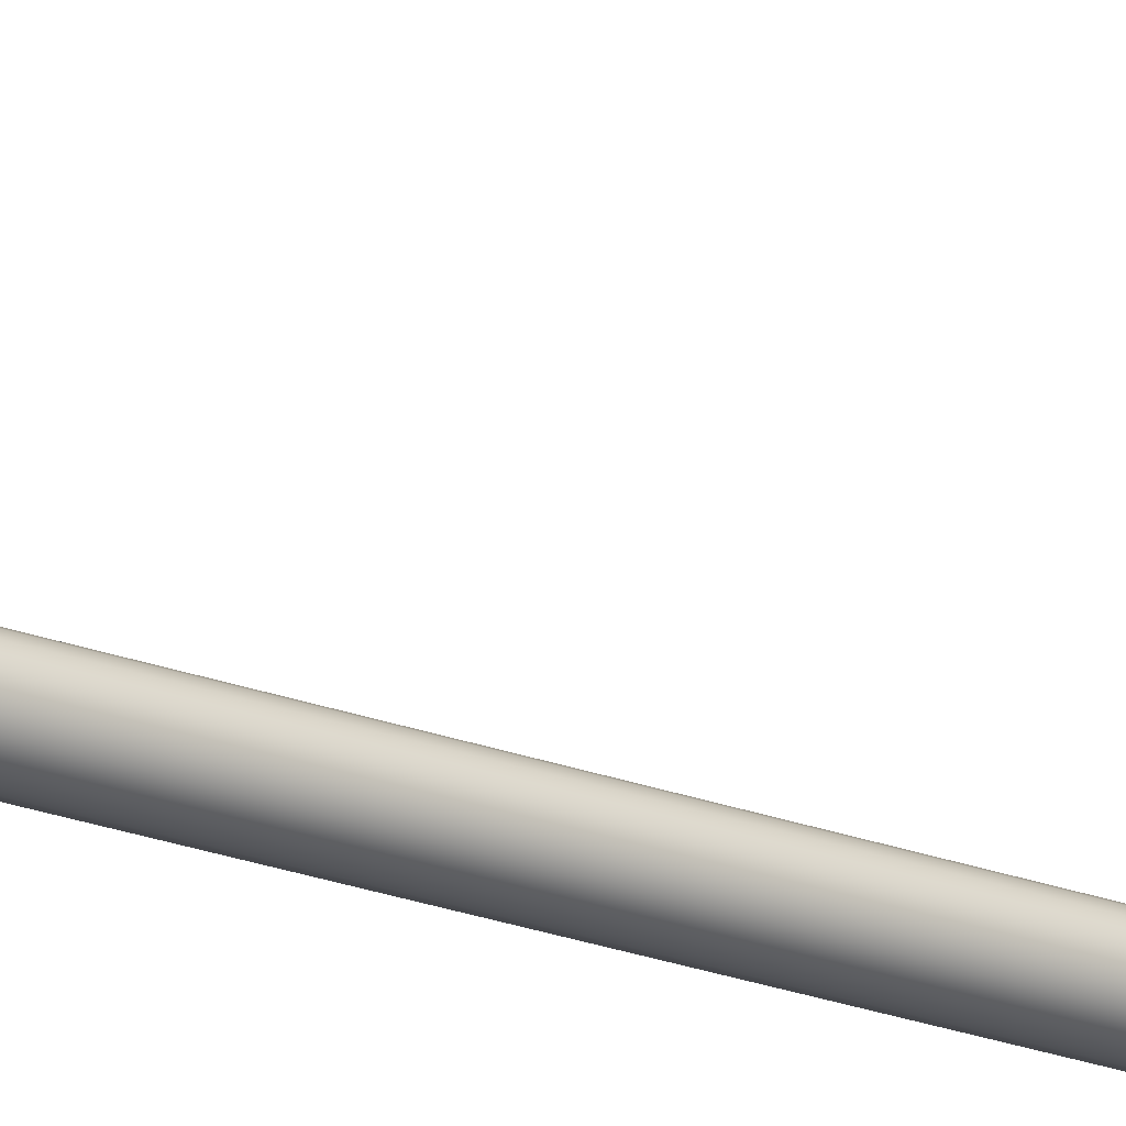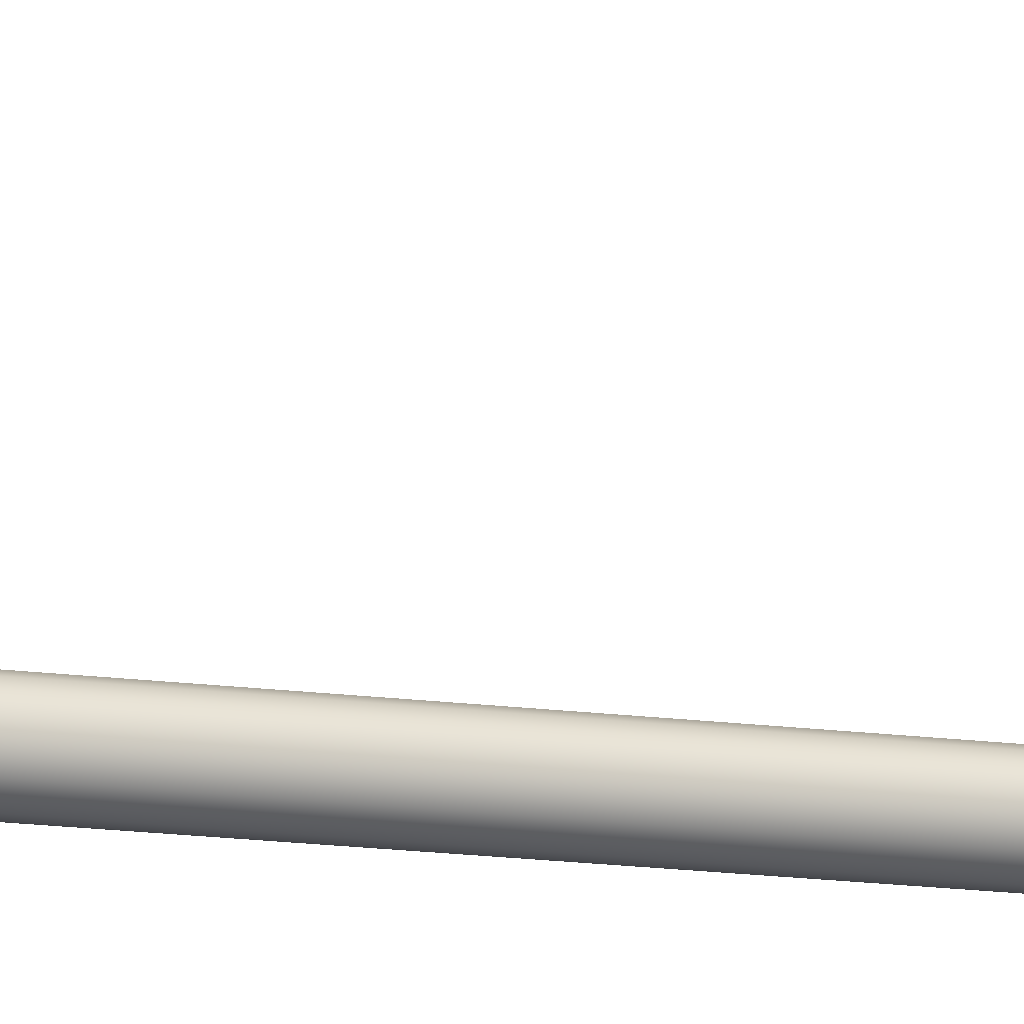
<metadata>
{"format":"obj","ext":"obj","renderer":"f3d","projection":"perspective","resolution":1024,"background":"white","views":[{"elev":-18.5,"azim":51.4,"up":"+Z"},{"elev":-11.2,"azim":-111.6,"up":"+Z"}]}
</metadata>
<code>
g default
v -0.07047 0 0.0229
v -0.05995 0 0.04356
v -0.04356 0 0.05995
v -0.0229 0 0.07047
v -0 0 0.0741
v 0.0229 0 0.07047
v 0.04356 0 0.05995
v 0.05995 0 0.04356
v 0.07047 0 0.0229
v 0.0741 0 0
v 0.07047 0 -0.0229
v 0.05995 0 -0.04356
v 0.04356 0 -0.05995
v 0.0229 0 -0.07047
v -0 0 -0.0741
v -0.0229 0 -0.07047
v -0.04356 0 -0.05995
v -0.05995 0 -0.04356
v -0.07047 0 -0.0229
v -0.0741 0 0
v -0 0 0
v -0.0741 7.447 0
v -0.07047 7.447 -0.0229
v -0.05995 7.447 -0.04356
v -0.04356 7.447 -0.05995
v -0.0229 7.447 -0.07047
v -0 7.447 -0.0741
v 0.0229 7.447 -0.07047
v 0.04356 7.447 -0.05995
v 0.05995 7.447 -0.04356
v 0.07047 7.447 -0.0229
v 0.0741 7.447 0
v -0 9.586 0
v -0.04356 6.827 -0.05995
v -0.0229 6.827 -0.07047
v -0 6.827 -0.0741
v 0.0229 6.827 -0.07047
v 0.04356 6.827 -0.05995
v 0.05995 6.827 -0.04356
v 0.07047 6.827 -0.0229
v 0.0741 6.827 0
v 0.07047 6.827 0.0229
v 0.05995 6.827 0.04356
v 0.04356 6.827 0.05995
v 0.0229 6.827 0.07047
v -0 6.827 0.0741
v -0.0229 6.827 0.07047
v -0.04356 6.827 0.05995
v -0.05995 6.827 0.04356
v -0.07047 6.827 0.0229
v -0.0741 6.827 0
v -0.07047 6.827 -0.0229
v -0.05995 6.827 -0.04356
v -0 6.76 0.6123
v -0.03705 6.827 0.3025
v -0.03705 7.447 0.3025
v 0.03705 7.447 0.3025
v 0.03705 6.827 0.3025
v -0.001386 7.447 0.3025
v 0.05641 7.447 0.06187
v 0.06305 6.827 0.08067
v 0.05789 6.827 0.08062
v 0.04924 6.827 0.08056
v 0.03577 6.827 0.08052
v 0.0188 6.827 0.08049
v -2e-05 6.827 0.08049
v -0.01871 6.827 0.08049
v -0.03556 6.827 0.08051
v -0.04894 6.827 0.08055
v -0.05753 6.827 0.0806
v -0.0627 6.827 0.08066
v -0.05607 7.447 0.06443
v 5.6e-05 6.337 0.5028
v 0.03155 6.582 0.1589
v 0.02897 6.582 0.1589
v 0.01855 6.582 0.3518
v 0.02465 6.582 0.1588
v 0.01791 6.582 0.1588
v 0.009426 6.582 0.1588
v 1.8e-05 6.582 0.1588
v -0.009325 6.582 0.1588
v -0.01775 6.582 0.1588
v -0.02444 6.582 0.1588
v -0.02874 6.582 0.1589
v -0.03132 6.582 0.1589
v -0.0185 6.582 0.3518
v 0.0158 6.459 0.2438
v 0.01451 6.459 0.2438
v 0.009304 6.459 0.4002
v 0.01235 6.459 0.2438
v 0.008984 6.459 0.2438
v 0.004741 6.459 0.2438
v 3.7e-05 6.459 0.2438
v -0.004635 6.459 0.2438
v -0.008849 6.459 0.2438
v -0.01219 6.459 0.2438
v -0.01434 6.459 0.2438
v -0.01563 6.459 0.2438
v -0.009221 6.459 0.4002
v 0.007929 6.398 0.3217
v 0.007285 6.398 0.3217
v 0.00468 6.398 0.4334
v 0.006204 6.398 0.3217
v 0.00452 6.398 0.3216
v 0.002398 6.398 0.3216
v 4.6e-05 6.398 0.3216
v -0.00229 6.398 0.3216
v -0.004397 6.398 0.3216
v -0.006069 6.398 0.3217
v -0.007143 6.398 0.3217
v -0.00779 6.398 0.3217
v -0.004583 6.398 0.4334
v 0.01393 6.521 0.3734
v 0.02368 6.521 0.1983
v 0.02174 6.521 0.1983
v 0.0185 6.521 0.1982
v 0.01345 6.521 0.1982
v 0.007083 6.521 0.1982
v 2.7e-05 6.521 0.1982
v -0.00698 6.521 0.1982
v -0.0133 6.521 0.1982
v -0.01832 6.521 0.1982
v -0.02154 6.521 0.1983
v -0.02348 6.521 0.1983
v -0.01386 6.521 0.3734
v 0.0278 6.705 0.3236
v 0.0473 6.705 0.1087
v 0.04343 6.705 0.1087
v 0.03694 6.705 0.1087
v 0.02684 6.705 0.1086
v 0.01411 6.705 0.1086
v -1e-06 6.705 0.1086
v -0.01402 6.705 0.1086
v -0.02666 6.705 0.1086
v -0.03669 6.705 0.1087
v -0.04313 6.705 0.1087
v -0.04702 6.705 0.1087
v -0.02777 6.705 0.3236
v 0.02318 6.643 0.3367
v 0.03942 6.643 0.1306
v 0.0362 6.643 0.1306
v 0.0308 6.643 0.1306
v 0.02238 6.643 0.1305
v 0.01177 6.643 0.1305
v 8e-06 6.643 0.1305
v -0.01167 6.643 0.1305
v -0.02221 6.643 0.1305
v -0.03057 6.643 0.1305
v -0.03594 6.643 0.1306
v -0.03917 6.643 0.1306
v -0.02314 6.643 0.3367
v 0.03243 6.766 0.3125
v 0.05517 6.766 0.09317
v 0.05066 6.766 0.09312
v 0.04309 6.766 0.09307
v 0.03131 6.766 0.09303
v 0.01645 6.766 0.09301
v -1.1e-05 6.766 0.093
v -0.01636 6.766 0.093
v -0.03111 6.766 0.09303
v -0.04282 6.766 0.09306
v -0.05033 6.766 0.09311
v -0.05486 6.766 0.09316
v -0.03241 6.766 0.3125
v -0.03705 8.517 0
v 0.03705 8.517 0
v 0.02997 8.517 -0.02178
v 0.01145 8.517 -0.03524
v -0.01145 8.517 -0.03524
v -0.02997 8.517 -0.02178
v -0.03524 8.517 -0.01145
v -0.02178 8.517 -0.02998
v -0 8.517 -0.03705
v 0.02178 8.517 -0.02998
v 0.03524 8.517 -0.01145
v -0 8.359 0.4859
v -0.01852 8.517 0.1393
v 0.01852 8.517 0.1393
v 0.02821 8.517 0.03094
v -0.02804 8.517 0.03222
v 0.01852 9.052 0
v 0.01499 9.052 -0.01089
v 0.005725 9.052 -0.01762
v -0.005725 9.052 -0.01762
v -0.01762 9.052 -0.005725
v -0 9.052 -0.01853
v 0.01762 9.052 -0.005725
v 0.009263 9.052 0.06964
v -0.01402 9.052 0.01611
v -0.01852 9.052 0
v -0.01499 9.052 -0.01089
v -0.01089 9.052 -0.01499
v 0.01089 9.052 -0.01499
v -0 8.973 0.3442
v -0.009263 9.052 0.06964
v 0.0141 9.052 0.01547
v 0.009263 9.319 0
v 0.007494 9.319 -0.005445
v 0.002862 9.319 -0.00881
v -0.002862 9.319 -0.00881
v -0.008809 9.319 -0.002863
v -0 9.319 -0.009263
v 0.008809 9.319 -0.002863
v 0.004631 9.319 0.03482
v -0.007009 9.319 0.008054
v -0.009263 9.319 0
v -0.007494 9.319 -0.005445
v -0.005444 9.319 -0.007494
v 0.005444 9.319 -0.007494
v -0 9.28 0.1972
v -0.004631 9.319 0.03482
v 0.007051 9.319 0.007734
v 0.02779 7.982 0.2089
v 0.04231 7.982 0.04641
v 0.05557 7.982 0
v 0.05285 7.982 -0.01717
v 0.04496 7.982 -0.03267
v 0.03267 7.982 -0.04496
v 0.01717 7.982 -0.05286
v -0 7.982 -0.05558
v -0.01717 7.982 -0.05286
v -0.03267 7.982 -0.04496
v -0.04496 7.982 -0.03267
v -0.05285 7.982 -0.01717
v -0.05557 7.982 0
v -0.04205 7.982 0.04832
v -0.02779 7.982 0.2089
v -0 7.746 0.56
v 0.02316 8.249 0.1741
v 0.03526 8.249 0.03867
v 0.04631 8.249 0
v 0.04405 8.249 -0.01431
v 0.03747 8.249 -0.02722
v 0.02722 8.249 -0.03747
v 0.01431 8.249 -0.04405
v -0 8.249 -0.04631
v -0.01431 8.249 -0.04405
v -0.02722 8.249 -0.03747
v -0.03747 8.249 -0.02722
v -0.04405 8.249 -0.01431
v -0.04631 8.249 0
v -0.03504 8.249 0.04027
v -0.02316 8.249 0.1741
v -0 8.052 0.528
v 0.03242 7.714 0.2437
v 0.04936 7.714 0.05414
v 0.06484 7.714 0
v 0.06166 7.714 -0.02004
v 0.05246 7.714 -0.03811
v 0.03811 7.714 -0.05246
v 0.02004 7.714 -0.06166
v -0 7.714 -0.06484
v -0.02004 7.714 -0.06166
v -0.03811 7.714 -0.05246
v -0.05246 7.714 -0.03811
v -0.06166 7.714 -0.02004
v -0.06484 7.714 0
v -0.04906 7.714 0.05638
v -0.03242 7.714 0.2437
v -0 7.439 0.5887
v 0.01389 8.784 0.1045
v 0.02115 8.784 0.0232
v 0.02779 8.784 0
v 0.02643 8.784 -0.008587
v 0.02248 8.784 -0.01633
v 0.01633 8.784 -0.02248
v 0.008587 8.784 -0.02643
v -0 8.784 -0.02779
v -0.008587 8.784 -0.02643
v -0.01633 8.784 -0.02248
v -0.02248 8.784 -0.01633
v -0.02643 8.784 -0.008587
v -0.02779 8.784 0
v -0.02103 8.784 0.02416
v -0.01389 8.784 0.1045
v -0 8.666 0.4311
v -0.01852 7.209 0.4735
v 0.01852 7.209 0.4735
v 1e-06 7.209 0.4735
v -0.02779 7.359 0.3727
v 0.02779 7.359 0.3727
v 0 7.021 0.548
v -0.009263 7.021 0.548
v 0.009263 7.021 0.548
v 1e-06 7.359 0.3727
v 0.01621 7.577 0.4162
v 0.01389 7.864 0.3845
v 0.01158 8.151 0.351
v 0.009263 8.438 0.3126
v 0.006947 8.725 0.2678
v 0.004631 9.012 0.2069
v 0.002316 9.299 0.116
v 0.02431 7.646 0.33
v 0.02084 7.923 0.2967
v 0.01737 8.2 0.2626
v 0.01389 8.477 0.2259
v 0.01042 8.755 0.1861
v 0.006947 9.032 0.1383
v 0.003473 9.309 0.07542
v 0.008105 7.508 0.5025
v 0.006947 7.805 0.4722
v 0.005789 8.102 0.4395
v 0.004631 8.399 0.3993
v 0.003473 8.696 0.3494
v 0.002316 8.992 0.2756
v 0.001158 9.289 0.1566
v -0.01621 7.577 0.4162
v -0.01389 7.864 0.3845
v -0.01158 8.151 0.351
v -0.009263 8.438 0.3126
v -0.006947 8.725 0.2678
v -0.004631 9.012 0.2069
v -0.002316 9.299 0.116
v -0.008105 7.508 0.5025
v -0.006947 7.805 0.4722
v -0.005789 8.102 0.4395
v -0.004631 8.399 0.3993
v -0.003473 8.696 0.3494
v -0.002316 8.992 0.2756
v -0.001158 9.289 0.1566
v -0.02431 7.646 0.33
v -0.02084 7.923 0.2967
v -0.01737 8.2 0.2626
v -0.01389 8.477 0.2259
v -0.01042 8.755 0.1861
v -0.006947 9.032 0.1383
v -0.003473 9.309 0.07542
v 4.9e-05 6.398 0.4334
v 4.2e-05 6.459 0.4002
v 3.5e-05 6.521 0.3734
v 2.8e-05 6.582 0.3518
v 1.4e-05 6.705 0.3236
v 2.1e-05 6.643 0.3367
v 7e-06 6.766 0.3125
v -0 6.827 0.3025
g harpoon3
f 1 2 49 50
f 2 3 48 49
f 3 4 47 48
f 4 5 46 47
f 5 6 45 46
f 6 7 44 45
f 7 8 43 44
f 8 9 42 43
f 9 10 41 42
f 10 11 40 41
f 11 12 39 40
f 12 13 38 39
f 13 14 37 38
f 14 15 36 37
f 15 16 35 36
f 16 17 34 35
f 17 18 53 34
f 18 19 52 53
f 19 20 51 52
f 20 1 50 51
f 2 1 21
f 3 2 21
f 4 3 21
f 5 4 21
f 6 5 21
f 7 6 21
f 8 7 21
f 9 8 21
f 10 9 21
f 11 10 21
f 12 11 21
f 13 12 21
f 14 13 21
f 15 14 21
f 16 15 21
f 17 16 21
f 18 17 21
f 19 18 21
f 20 19 21
f 1 20 21
f 238 172 169 237
f 233 167 175 232
f 234 174 167 233
f 237 169 173 236
f 241 165 171 240
f 240 171 170 239
f 239 170 172 238
f 236 173 168 235
f 235 168 174 234
f 232 175 166 231
f 35 34 25 26
f 36 35 26 27
f 37 36 27 28
f 38 37 28 29
f 39 38 29 30
f 40 39 30 31
f 41 40 31 32
f 52 51 22 23
f 53 52 23 24
f 34 53 24 25
f 177 180 242 243
f 230 179 178 229
f 41 32 60 61
f 22 51 71 72
f 324 177 243 323
f 244 302 303 176
f 51 50 70 71
f 50 49 69 70
f 49 48 68 69
f 48 47 67 68
f 46 66 67 47
f 46 45 65 66
f 45 44 64 65
f 44 43 63 64
f 43 42 62 63
f 42 41 61 62
f 54 282 284
f 283 282 54
f 61 60 57 58
f 72 71 55 56
f 231 166 179 230
f 180 165 241 242
f 62 61 153 154
f 61 58 152 153
f 334 152 58 335
f 63 62 154 155
f 64 63 155 156
f 65 64 156 157
f 66 65 157 158
f 68 67 159 160
f 69 68 160 161
f 70 69 161 162
f 71 70 162 163
f 55 71 163 164
f 67 66 158 159
f 75 74 114 115
f 77 75 115 116
f 78 77 116 117
f 79 78 117 118
f 80 79 118 119
f 81 80 119 120
f 82 81 120 121
f 83 82 121 122
f 84 83 122 123
f 85 84 123 124
f 86 85 124 125
f 330 113 76 331
f 74 76 113 114
f 88 87 100 101
f 90 88 101 103
f 91 90 103 104
f 92 91 104 105
f 93 92 105 106
f 94 93 106 107
f 95 94 107 108
f 96 95 108 109
f 97 96 109 110
f 98 97 110 111
f 99 98 111 112
f 102 89 329 328
f 87 89 102 100
f 101 100 73
f 103 101 73
f 104 103 73
f 105 104 73
f 106 105 73
f 107 106 73
f 108 107 73
f 109 108 73
f 110 109 73
f 111 110 73
f 112 111 73
f 73 102 328
f 100 102 73
f 114 113 89 87
f 115 114 87 88
f 116 115 88 90
f 117 116 90 91
f 118 117 91 92
f 119 118 92 93
f 120 119 93 94
f 121 120 94 95
f 122 121 95 96
f 123 122 96 97
f 124 123 97 98
f 125 124 98 99
f 89 113 330 329
f 127 126 139 140
f 128 127 140 141
f 129 128 141 142
f 130 129 142 143
f 131 130 143 144
f 132 131 144 145
f 133 132 145 146
f 134 133 146 147
f 135 134 147 148
f 136 135 148 149
f 137 136 149 150
f 138 137 150 151
f 333 139 126 332
f 140 139 76 74
f 141 140 74 75
f 142 141 75 77
f 143 142 77 78
f 144 143 78 79
f 145 144 79 80
f 146 145 80 81
f 147 146 81 82
f 148 147 82 83
f 149 148 83 84
f 150 149 84 85
f 151 150 85 86
f 76 139 333 331
f 153 152 126 127
f 154 153 127 128
f 155 154 128 129
f 156 155 129 130
f 157 156 130 131
f 158 157 131 132
f 159 158 132 133
f 160 159 133 134
f 161 160 134 135
f 162 161 135 136
f 163 162 136 137
f 164 163 137 138
f 332 126 152 334
f 201 206 33
f 207 201 33
f 208 207 33
f 200 208 33
f 202 200 33
f 199 202 33
f 209 199 33
f 198 209 33
f 203 198 33
f 197 203 33
f 212 197 33
f 204 212 33
f 33 306 292
f 313 33 327
f 33 205 211
f 33 206 205
f 263 264 187 181
f 264 265 182 187
f 265 266 193 182
f 266 267 183 193
f 267 268 186 183
f 268 269 184 186
f 269 270 192 184
f 270 271 191 192
f 271 272 185 191
f 272 273 190 185
f 189 190 273 274
f 195 189 274 275
f 326 195 275 325
f 276 304 305 194
f 261 262 196 188
f 262 263 181 196
f 181 187 203 197
f 187 182 198 203
f 182 193 209 198
f 193 183 199 209
f 183 186 202 199
f 186 184 200 202
f 184 192 208 200
f 192 191 207 208
f 191 185 201 207
f 185 190 206 201
f 205 206 190 189
f 211 205 189 195
f 327 211 195 326
f 194 305 306 210
f 188 196 212 204
f 196 181 197 212
f 246 214 213 245
f 247 215 214 246
f 248 216 215 247
f 249 217 216 248
f 250 218 217 249
f 251 219 218 250
f 252 220 219 251
f 253 221 220 252
f 254 222 221 253
f 255 223 222 254
f 256 224 223 255
f 257 225 224 256
f 226 225 257 258
f 227 226 258 259
f 322 227 259 321
f 260 300 301 228
f 214 230 229 213
f 215 231 230 214
f 216 232 231 215
f 217 233 232 216
f 218 234 233 217
f 219 235 234 218
f 220 236 235 219
f 221 237 236 220
f 222 238 237 221
f 223 239 238 222
f 224 240 239 223
f 225 241 240 224
f 242 241 225 226
f 243 242 226 227
f 323 243 227 322
f 228 301 302 244
f 60 246 245 57
f 32 247 246 60
f 31 248 247 32
f 30 249 248 31
f 29 250 249 30
f 28 251 250 29
f 27 252 251 28
f 26 253 252 27
f 25 254 253 26
f 24 255 254 25
f 23 256 255 24
f 22 257 256 23
f 258 257 22 72
f 259 258 72 56
f 178 179 262 261
f 179 166 263 262
f 166 175 264 263
f 175 167 265 264
f 167 174 266 265
f 174 168 267 266
f 168 173 268 267
f 173 169 269 268
f 169 172 270 269
f 172 170 271 270
f 170 171 272 271
f 171 165 273 272
f 274 273 165 180
f 275 274 180 177
f 325 275 177 324
f 176 303 304 276
f 277 279 282 283
f 279 278 284 282
f 279 285 281 278
f 285 279 277 280
f 280 321 259 56
f 260 54 284 300
f 286 293 294 287
f 288 287 294 295
f 289 288 295 296
f 290 289 296 297
f 291 290 297 298
f 292 291 298 299
f 293 245 213 294
f 295 294 213 229
f 296 295 229 178
f 297 296 178 261
f 298 297 261 188
f 299 298 188 204
f 300 286 287 301
f 302 301 287 288
f 303 302 288 289
f 304 303 289 290
f 305 304 290 291
f 306 305 291 292
f 286 278 281 293
f 293 281 57 245
f 300 284 278 286
f 33 299 204
f 33 292 299
f 210 306 33
f 315 308 307 314
f 316 309 308 315
f 317 310 309 316
f 318 311 310 317
f 319 312 311 318
f 320 313 312 319
f 228 315 314 260
f 244 316 315 228
f 176 317 316 244
f 276 318 317 176
f 194 319 318 276
f 210 320 319 194
f 308 322 321 307
f 309 323 322 308
f 310 324 323 309
f 311 325 324 310
f 312 326 325 311
f 313 327 326 312
f 210 33 320
f 320 33 313
f 327 33 211
f 307 277 283 314
f 280 277 307 321
f 314 283 54 260
f 56 59 285 280
f 59 57 281 285
f 73 328 112
f 112 328 329 99
f 125 330 331 86
f 99 329 330 125
f 164 334 335 55
f 151 333 332 138
f 86 331 333 151
f 138 332 334 164
f 59 335 58 57
f 55 335 59 56

</code>
